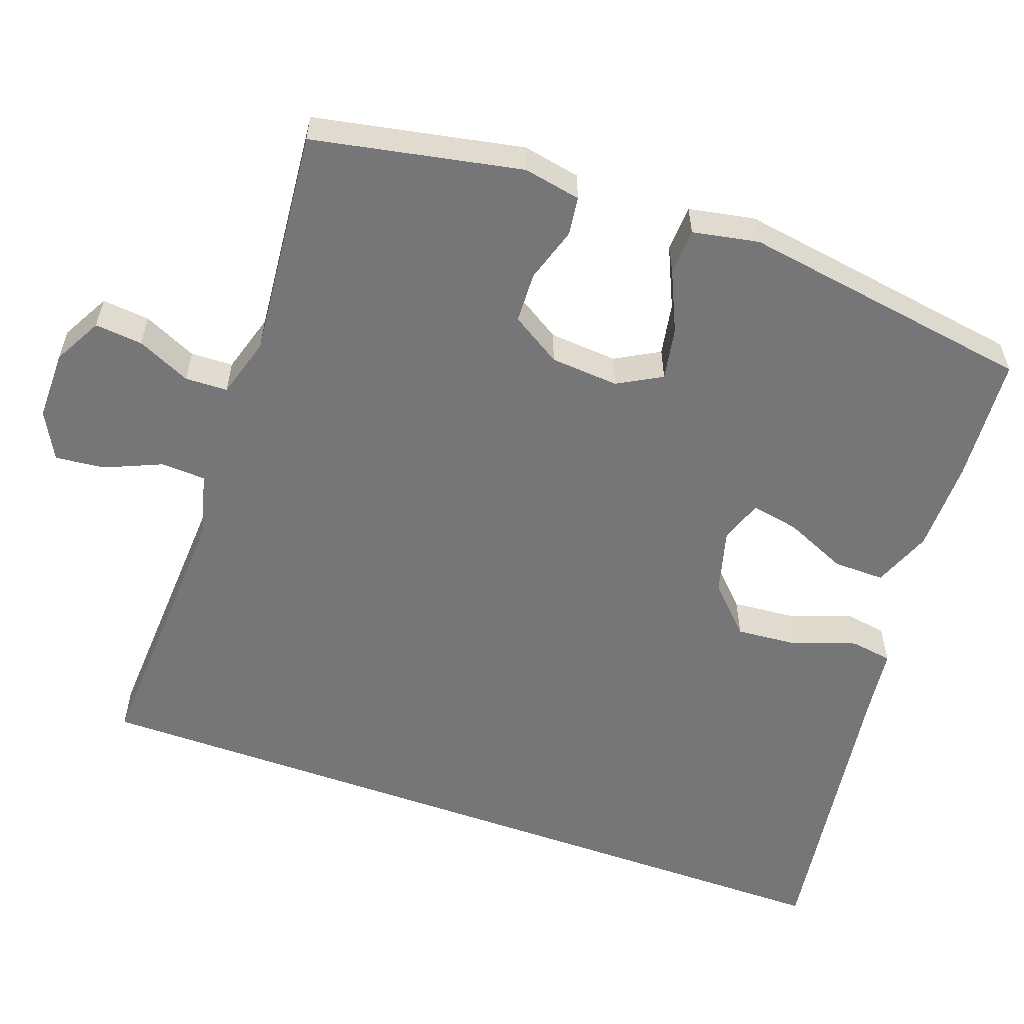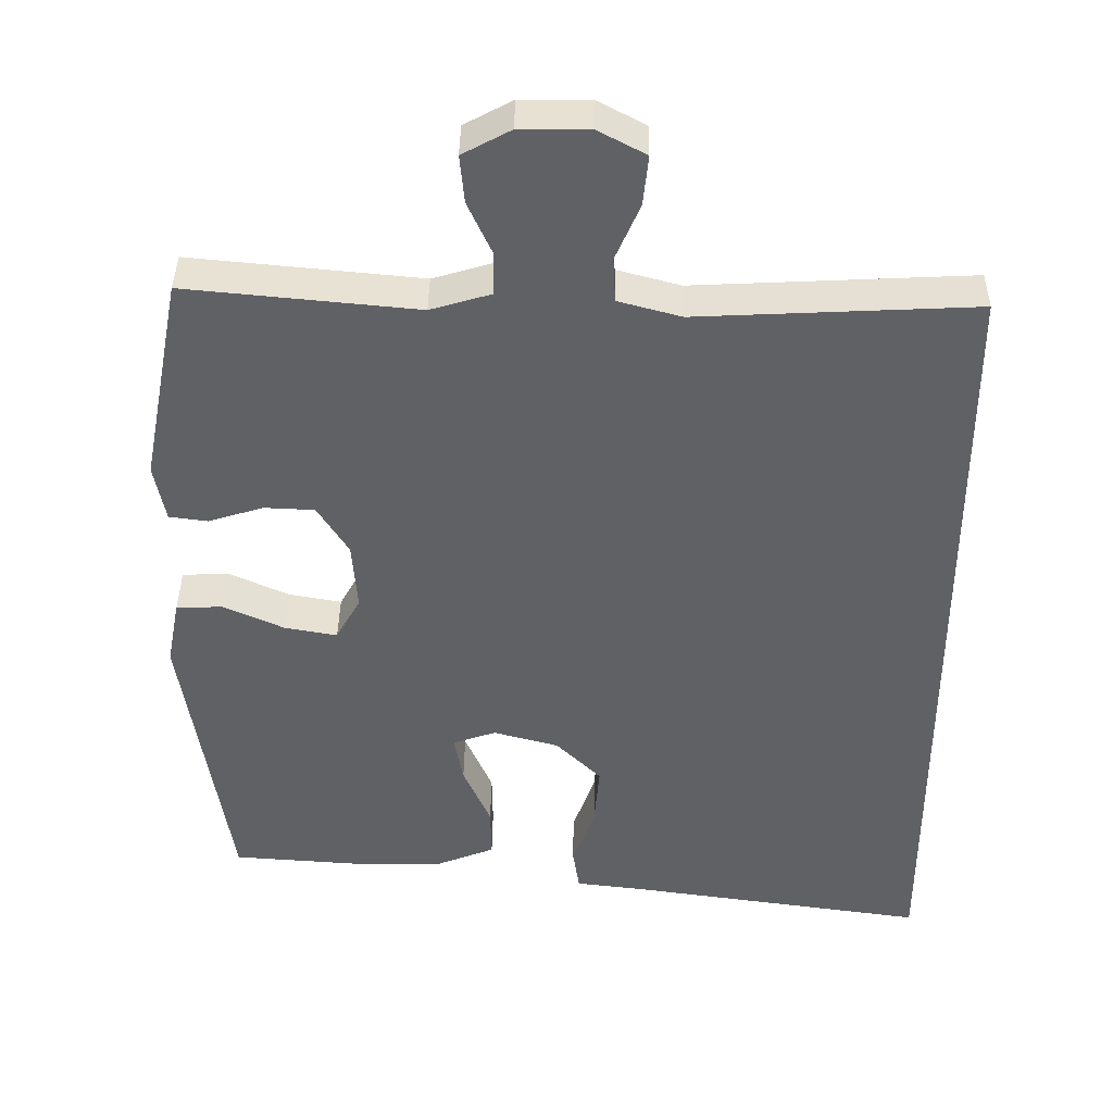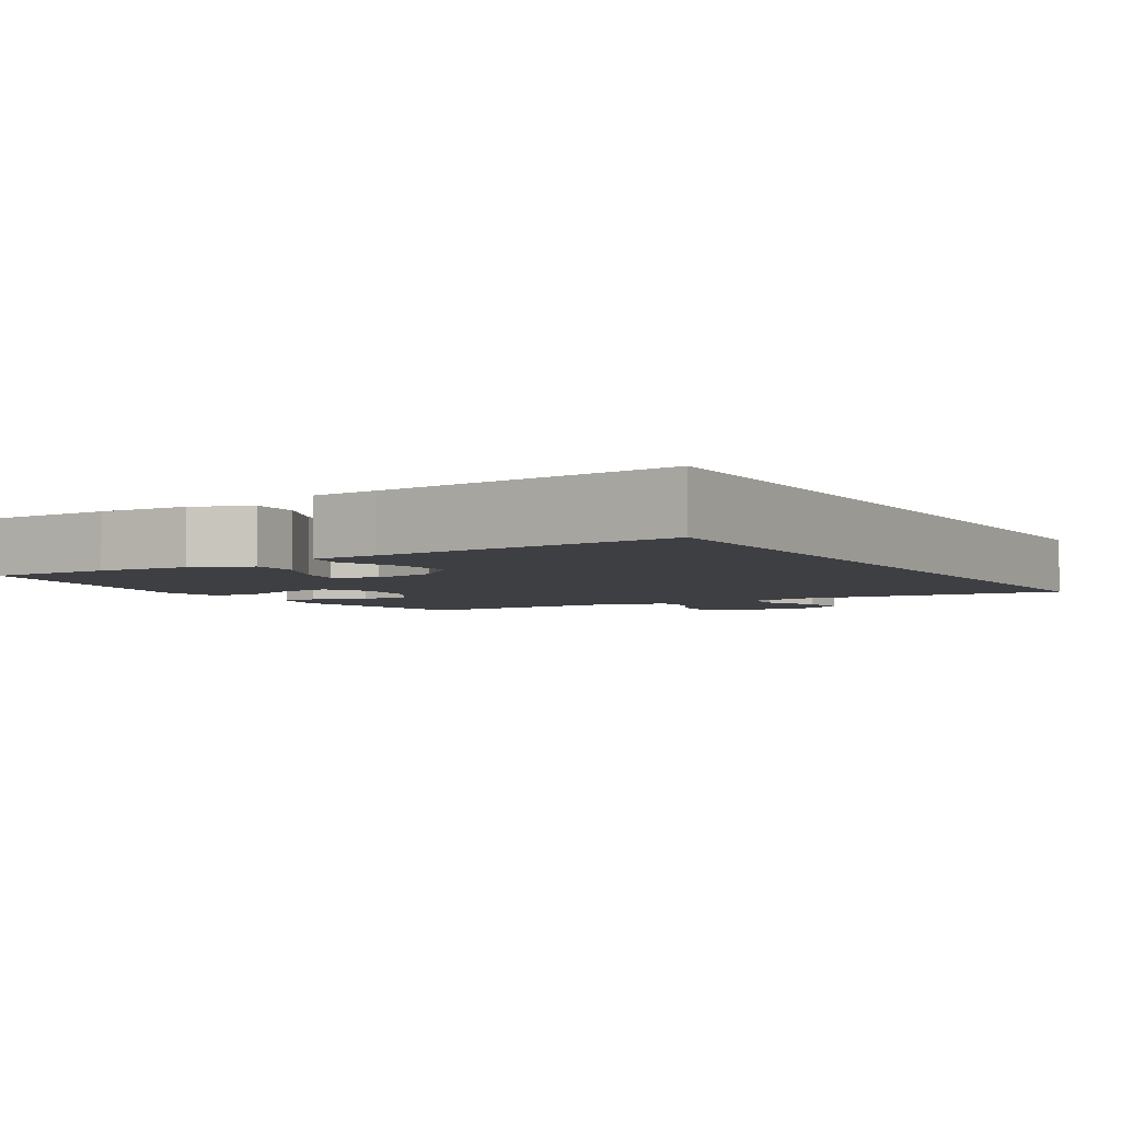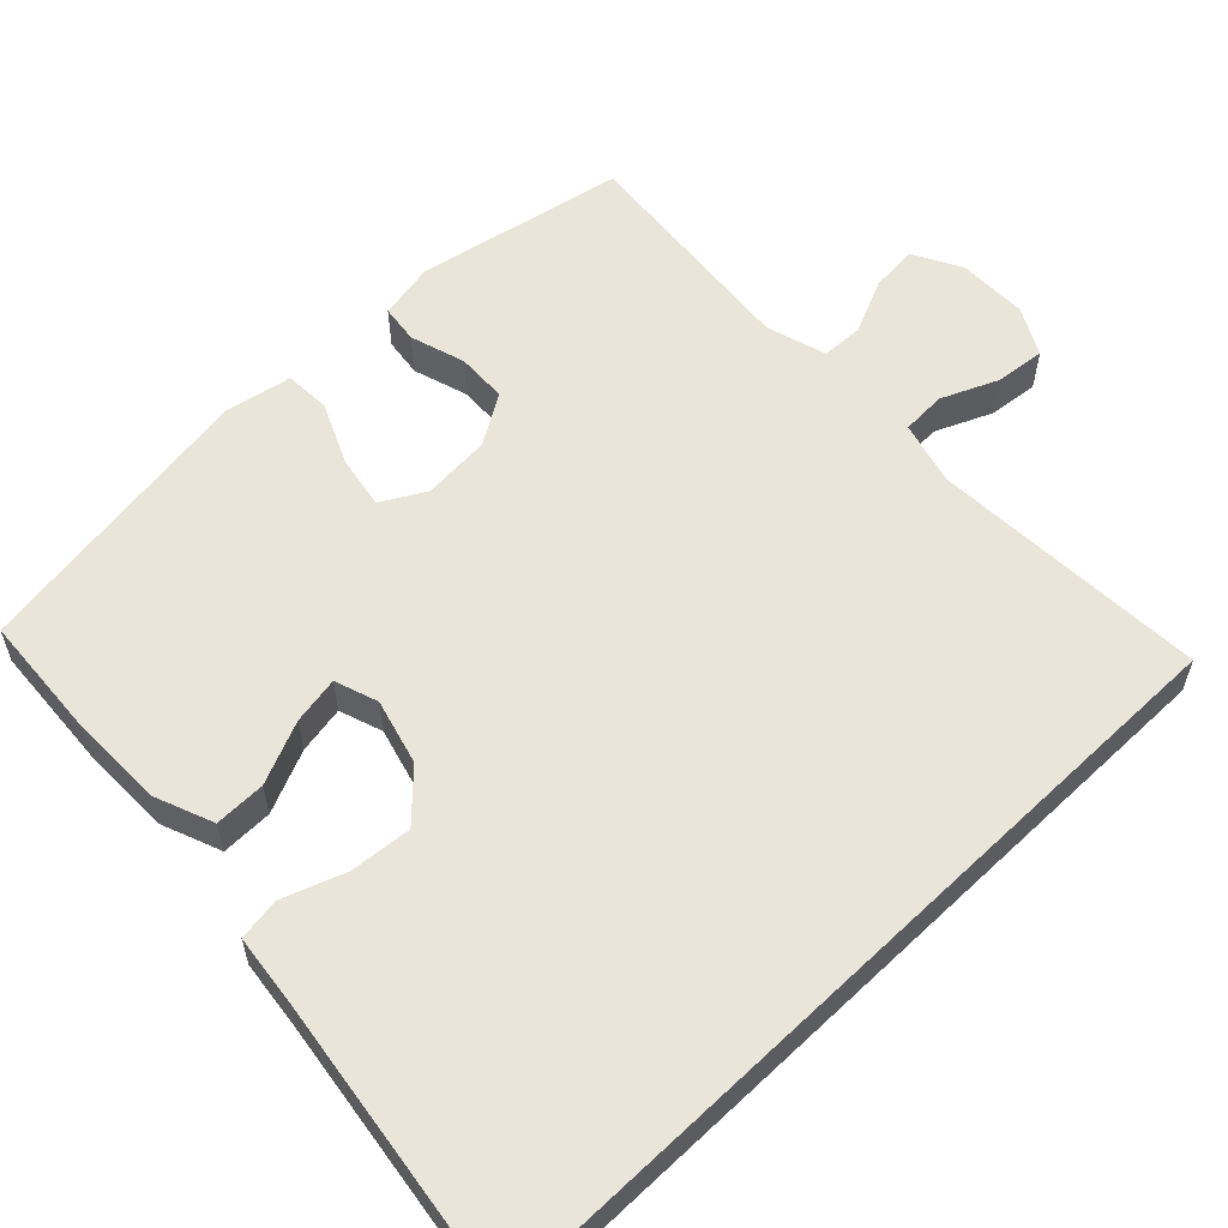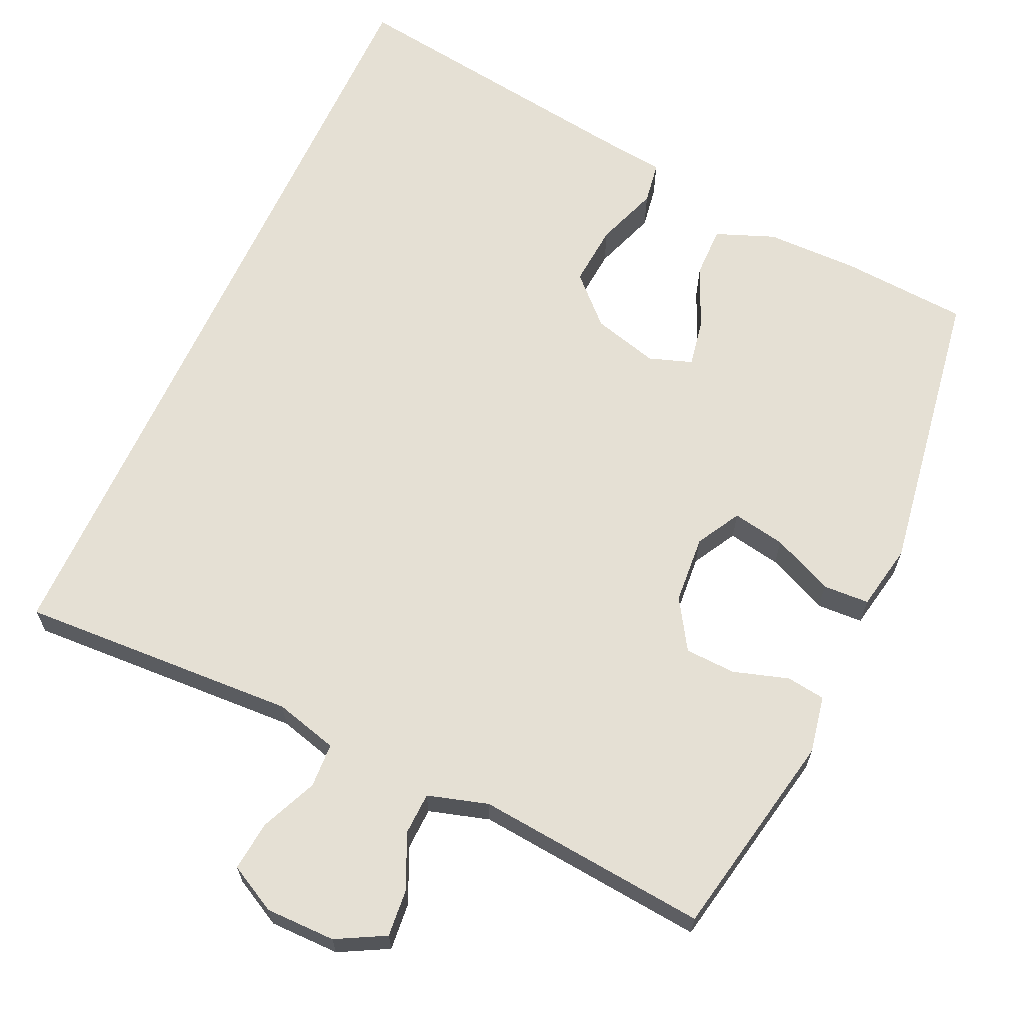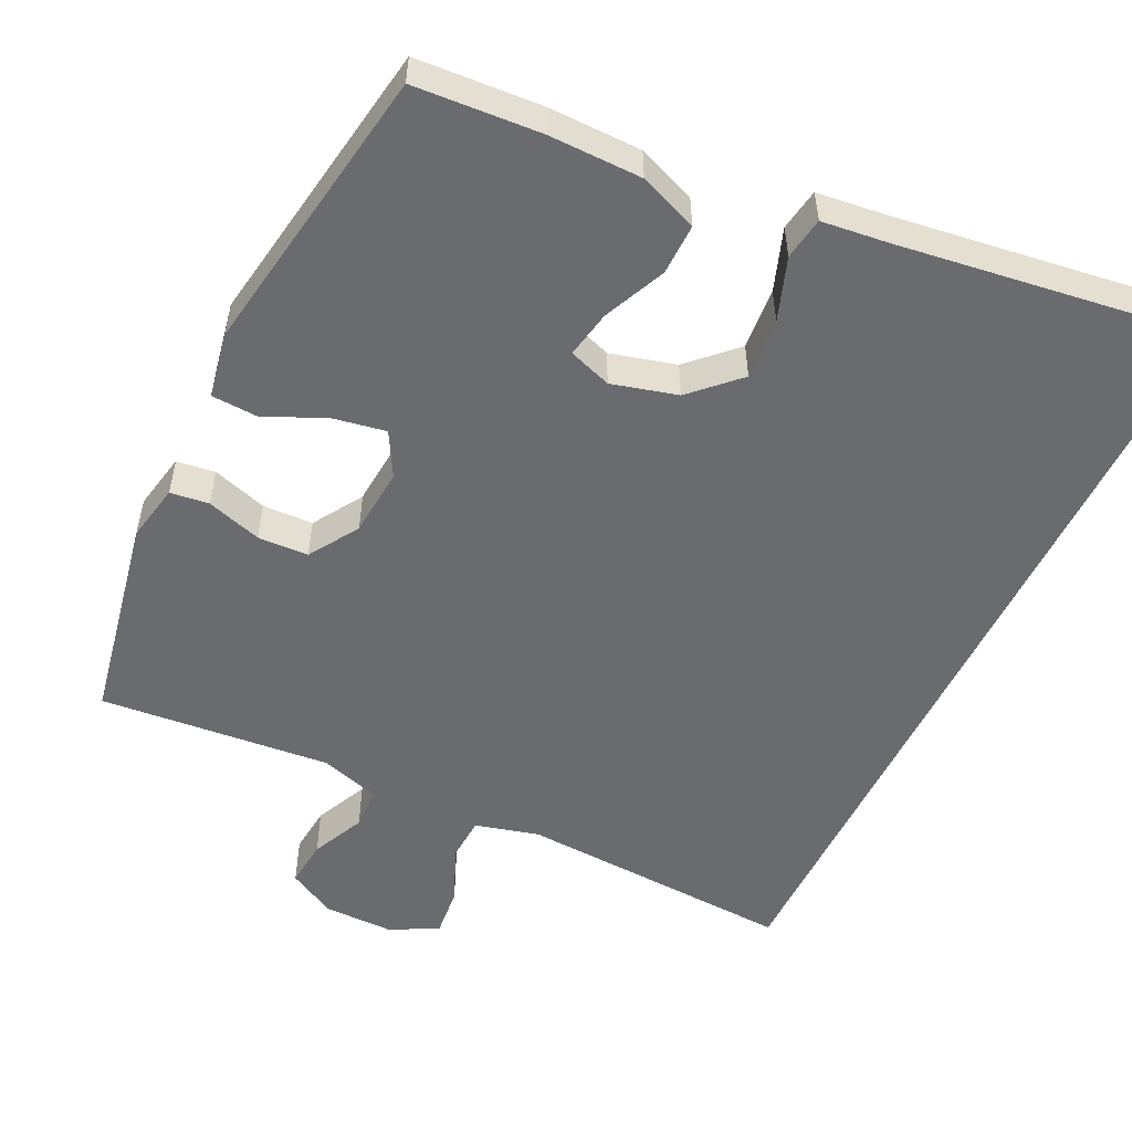
<metadata>
{"format":"obj","ext":"obj","renderer":"f3d","projection":"perspective","resolution":1024,"background":"white","views":[{"elev":-56.9,"azim":70.2,"up":"+Y"},{"elev":39.5,"azim":-179.4,"up":"+Z"},{"elev":-3.9,"azim":-150.0,"up":"+Y"},{"elev":58.2,"azim":-133.9,"up":"+Y"},{"elev":65.3,"azim":24.6,"up":"+Y"},{"elev":-53.4,"azim":154.0,"up":"+Y"}]}
</metadata>
<code>
v 0.5 0.07 0.5
v 0.555 0.07 0.22
v 0.54 0.07 0.143
v 0.488 0.07 0.136
v 0.414 0.07 0.159
v 0.346 0.07 0.156
v 0.304 0.07 0.089
v 0.297 0.07 -0.003
v 0.33 0.07 -0.062
v 0.401 0.07 -0.049
v 0.483 0.07 -0.012
v 0.545 0.07 -0.015
v 0.562 0.07 -0.104
v 0.5 0.07 -0.5
v 0.33 0.07 -0.512
v 0.205 0.07 -0.511
v 0.126 0.07 -0.48
v 0.127 0.07 -0.411
v 0.164 0.07 -0.327
v 0.176 0.07 -0.263
v 0.118 0.07 -0.243
v 0.03 0.07 -0.267
v -0.031 0.07 -0.327
v -0.024 0.07 -0.41
v 0.006 0.07 -0.494
v -0.003 0.07 -0.551
v -0.094 0.07 -0.562
v -0.5 0.07 -0.62
v -0.5 0.07 0.48
v -0.126 0.07 0.462
v -0.041 0.07 0.485
v -0.038 0.07 0.545
v -0.071 0.07 0.621
v -0.078 0.07 0.688
v -0.014 0.07 0.722
v 0.08 0.07 0.722
v 0.145 0.07 0.687
v 0.139 0.07 0.623
v 0.106 0.07 0.551
v 0.108 0.07 0.494
v 0.189 0.07 0.47
v 0.5 0 0.5
v 0.555 0 0.22
v 0.54 0 0.143
v 0.488 0 0.136
v 0.414 0 0.159
v 0.346 0 0.156
v 0.304 0 0.089
v 0.297 0 -0.003
v 0.33 0 -0.062
v 0.401 0 -0.049
v 0.483 0 -0.012
v 0.545 0 -0.015
v 0.562 0 -0.104
v 0.5 0 -0.5
v 0.33 0 -0.512
v 0.205 0 -0.511
v 0.126 0 -0.48
v 0.127 0 -0.411
v 0.164 0 -0.327
v 0.176 0 -0.263
v 0.118 0 -0.243
v 0.03 0 -0.267
v -0.031 0 -0.327
v -0.024 0 -0.41
v 0.006 0 -0.494
v -0.003 0 -0.551
v -0.094 0 -0.562
v -0.5 0 -0.62
v -0.5 0 0.48
v -0.126 0 0.462
v -0.041 0 0.485
v -0.038 0 0.545
v -0.071 0 0.621
v -0.078 0 0.688
v -0.014 0 0.722
v 0.08 0 0.722
v 0.145 0 0.687
v 0.139 0 0.623
v 0.106 0 0.551
v 0.108 0 0.494
v 0.189 0 0.47
f 36 37 38 39
f 36 39 40
f 35 36 40
f 32 33 34 35
f 31 32 35 40
f 30 31 40 41
f 27 28 29 30
f 24 25 26 27
f 23 24 27 30
f 22 23 30 41
f 16 17 18 19
f 16 19 20
f 15 16 20
f 14 15 20
f 13 14 20
f 10 11 12 13
f 9 10 13 20
f 8 9 20 21
f 2 3 4 5
f 2 5 6
f 1 2 6
f 41 1 6 7
f 21 22 41
f 7 8 21 41
f 80 79 78 77
f 81 80 77
f 81 77 76
f 76 75 74 73
f 81 76 73 72
f 82 81 72 71
f 71 70 69 68
f 68 67 66 65
f 71 68 65 64
f 82 71 64 63
f 60 59 58 57
f 61 60 57
f 61 57 56
f 61 56 55
f 61 55 54
f 54 53 52 51
f 61 54 51 50
f 62 61 50 49
f 46 45 44 43
f 47 46 43
f 47 43 42
f 48 47 42 82
f 82 63 62
f 82 62 49 48
f 1 42 43 2
f 2 43 44 3
f 3 44 45 4
f 4 45 46 5
f 5 46 47 6
f 6 47 48 7
f 7 48 49 8
f 8 49 50 9
f 9 50 51 10
f 10 51 52 11
f 11 52 53 12
f 12 53 54 13
f 13 54 55 14
f 14 55 56 15
f 15 56 57 16
f 16 57 58 17
f 17 58 59 18
f 18 59 60 19
f 19 60 61 20
f 20 61 62 21
f 21 62 63 22
f 22 63 64 23
f 23 64 65 24
f 24 65 66 25
f 25 66 67 26
f 26 67 68 27
f 27 68 69 28
f 28 69 70 29
f 29 70 71 30
f 30 71 72 31
f 31 72 73 32
f 32 73 74 33
f 33 74 75 34
f 34 75 76 35
f 35 76 77 36
f 36 77 78 37
f 37 78 79 38
f 38 79 80 39
f 39 80 81 40
f 40 81 82 41
f 41 82 42 1

</code>
